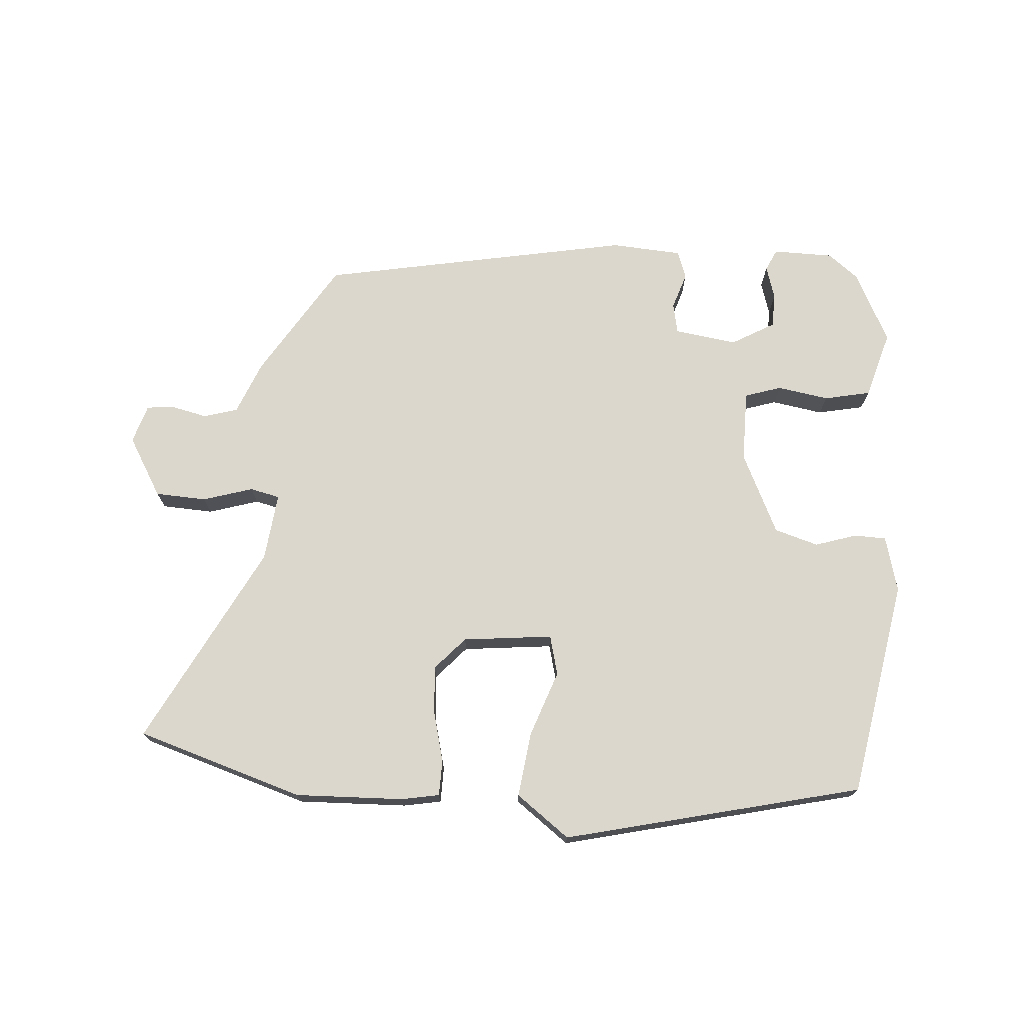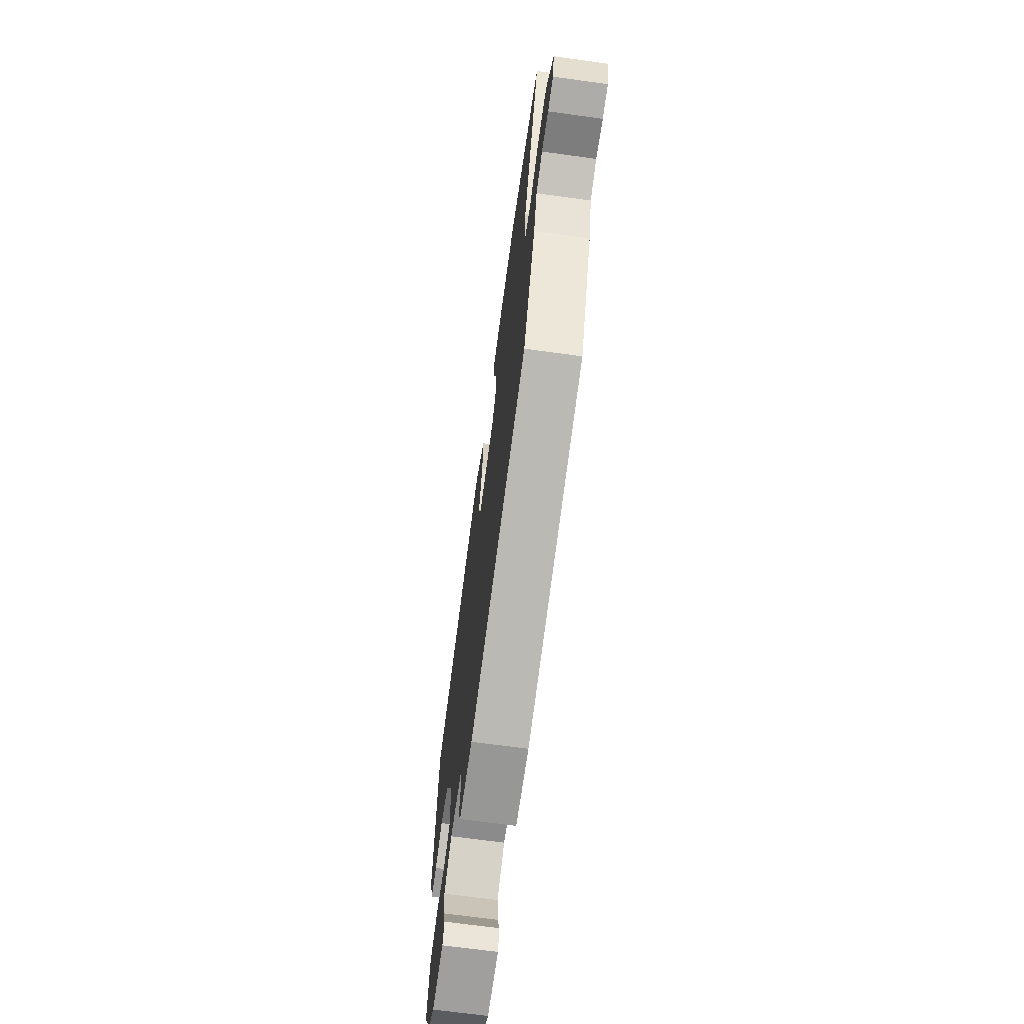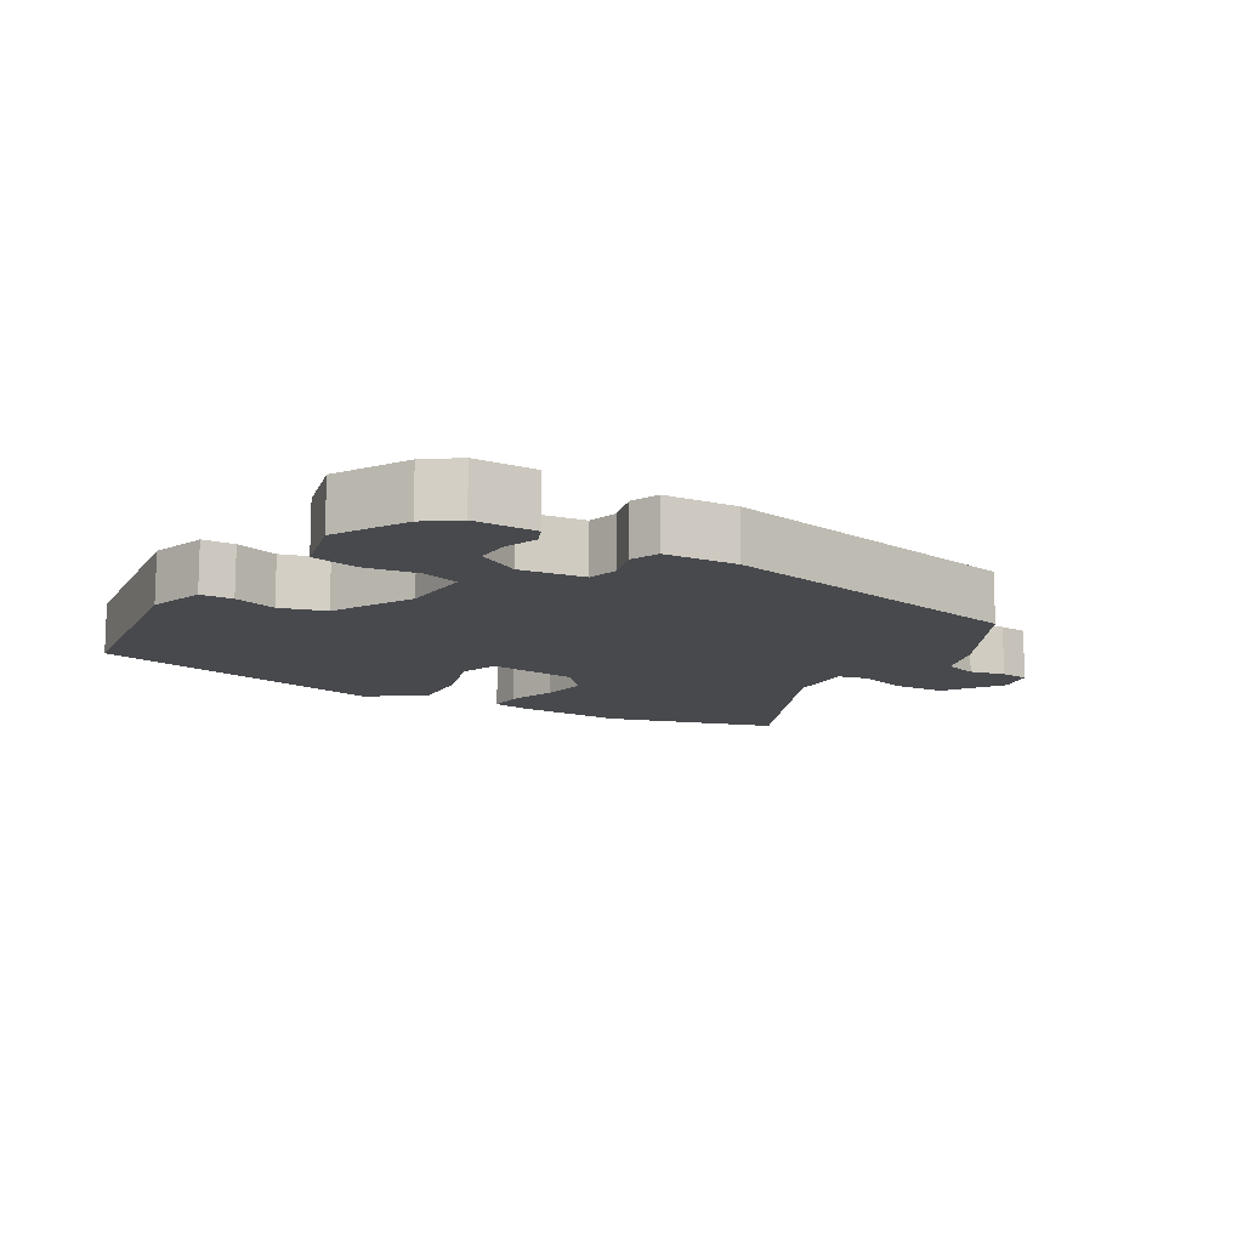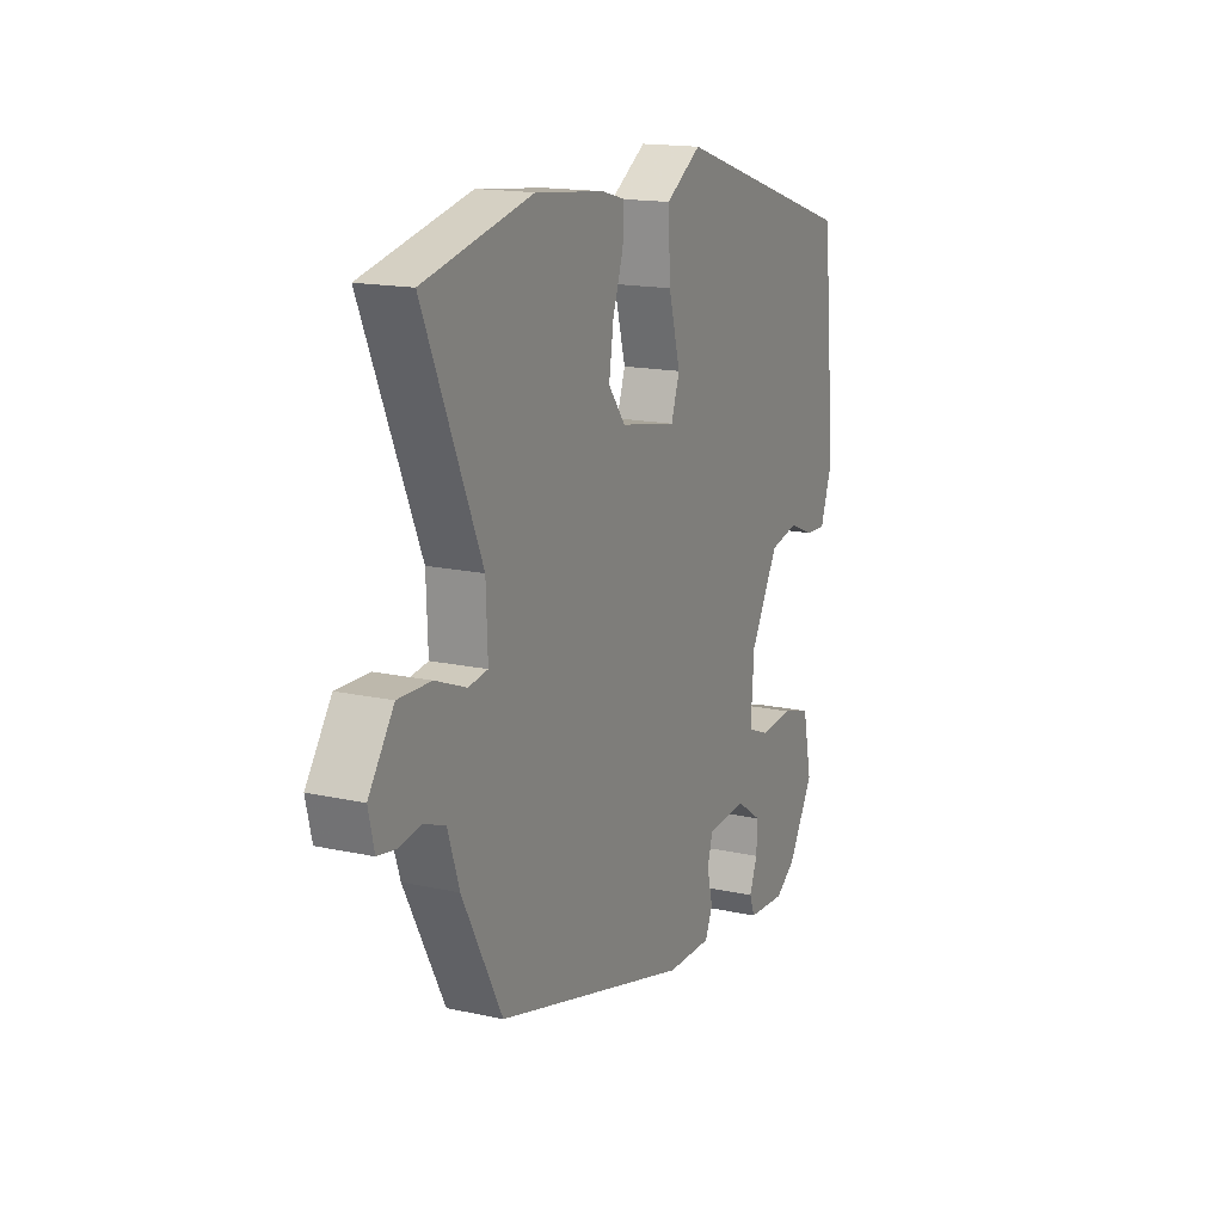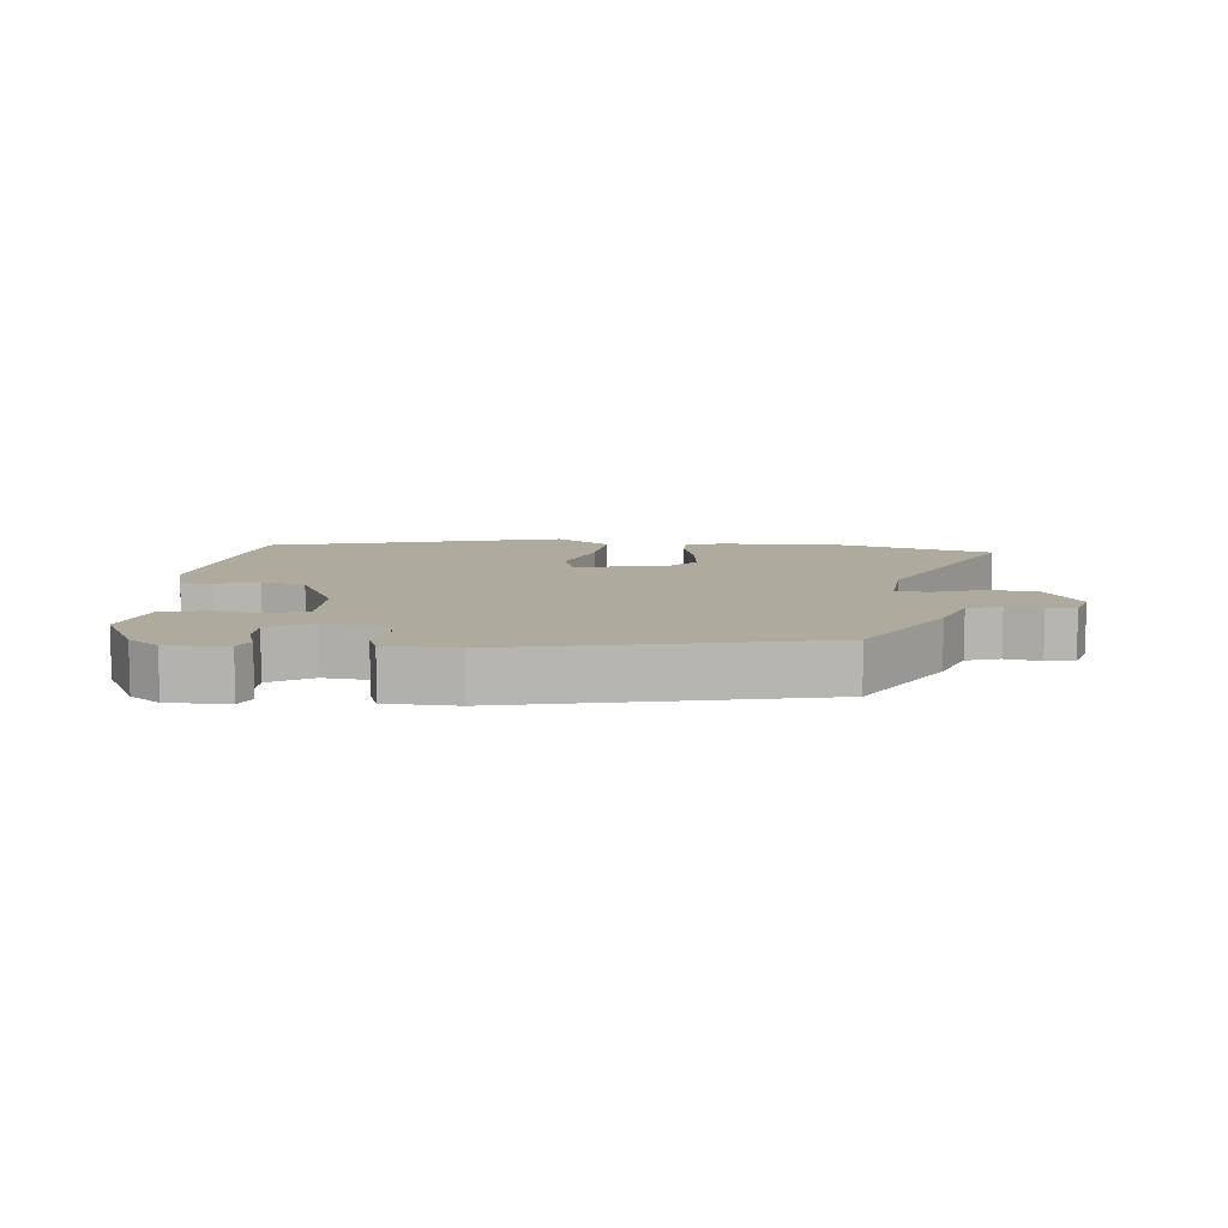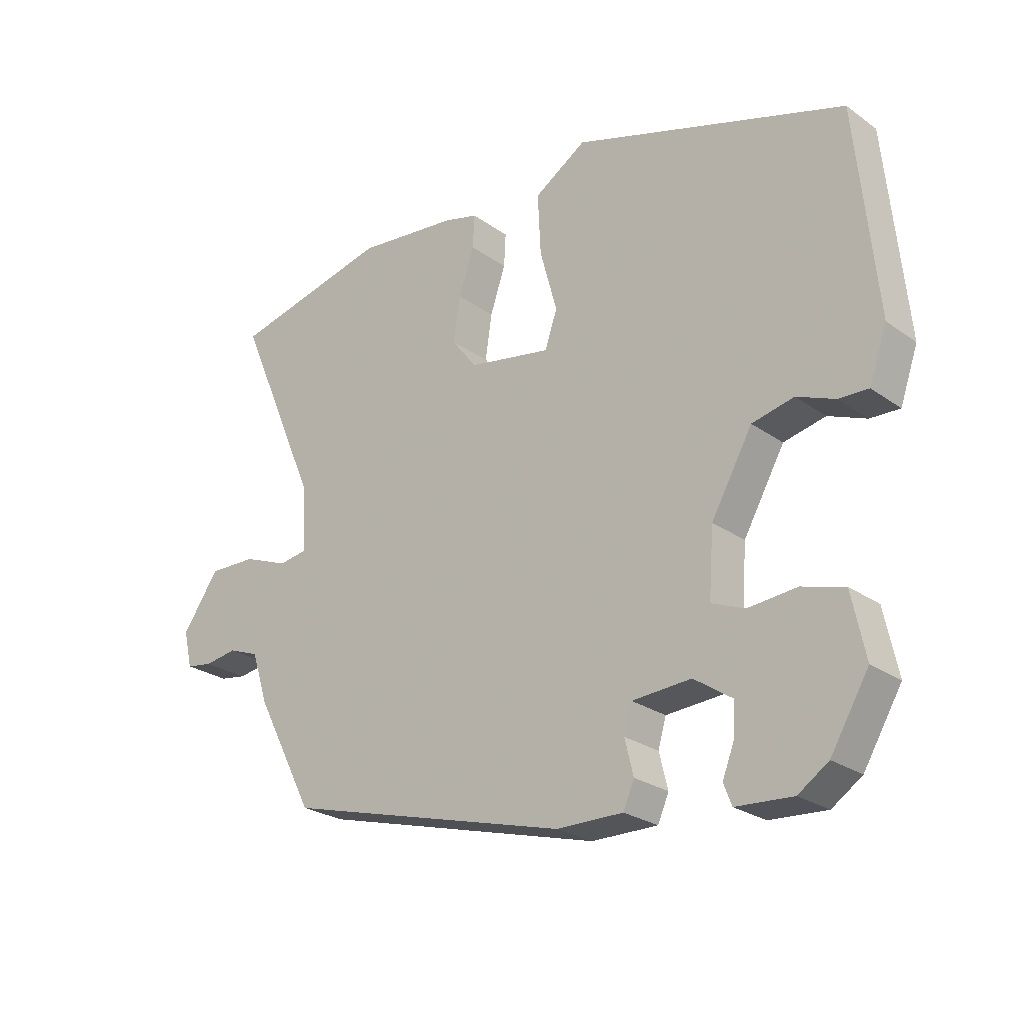
<metadata>
{"format":"obj","ext":"obj","renderer":"f3d","projection":"perspective","resolution":1024,"background":"white","views":[{"elev":73.2,"azim":8.5,"up":"+Y"},{"elev":-67.6,"azim":-97.9,"up":"+Z"},{"elev":-12.1,"azim":151.6,"up":"+Y"},{"elev":16.0,"azim":-65.4,"up":"+Z"},{"elev":9.2,"azim":-171.6,"up":"+Y"},{"elev":-25.1,"azim":41.3,"up":"+Z"}]}
</metadata>
<code>
v 0.512 0.07 0.393
v 0.545 0.07 0.059
v 0.516 0.07 -0.024
v 0.468 0.07 -0.022
v 0.406 0.07 0.003
v 0.338 0.07 -0.012
v 0.271 0.07 -0.13
v 0.263 0.07 -0.238
v 0.317 0.07 -0.26
v 0.396 0.07 -0.253
v 0.465 0.07 -0.273
v 0.487 0.07 -0.377
v 0.425 0.07 -0.48
v 0.376 0.07 -0.513
v 0.284 0.07 -0.507
v 0.271 0.07 -0.473
v 0.29 0.07 -0.424
v 0.293 0.07 -0.372
v 0.231 0.07 -0.33
v 0.135 0.07 -0.336
v 0.122 0.07 -0.381
v 0.136 0.07 -0.438
v 0.118 0.07 -0.479
v 0.01 0.07 -0.478
v -0.455 0.07 -0.352
v -0.55 0.07 -0.17
v -0.577 0.07 -0.087
v -0.627 0.07 -0.068
v -0.681 0.07 -0.076
v -0.724 0.07 -0.069
v -0.738 0.07 -0.009
v -0.678 0.07 0.077
v -0.6 0.07 0.075
v -0.526 0.07 0.046
v -0.48 0.07 0.053
v -0.484 0.07 0.157
v -0.62 0.07 0.472
v -0.361 0.07 0.532
v -0.196 0.07 0.514
v -0.14 0.07 0.499
v -0.143 0.07 0.445
v -0.168 0.07 0.371
v -0.179 0.07 0.298
v -0.138 0.07 0.245
v -0.003 0.07 0.22
v 0.017 0.07 0.279
v -0.011 0.07 0.381
v -0.016 0.07 0.481
v 0.069 0.07 0.535
v 0.512 0 0.393
v 0.545 0 0.059
v 0.516 0 -0.024
v 0.468 0 -0.022
v 0.406 0 0.003
v 0.338 0 -0.012
v 0.271 0 -0.13
v 0.263 0 -0.238
v 0.317 0 -0.26
v 0.396 0 -0.253
v 0.465 0 -0.273
v 0.487 0 -0.377
v 0.425 0 -0.48
v 0.376 0 -0.513
v 0.284 0 -0.507
v 0.271 0 -0.473
v 0.29 0 -0.424
v 0.293 0 -0.372
v 0.231 0 -0.33
v 0.135 0 -0.336
v 0.122 0 -0.381
v 0.136 0 -0.438
v 0.118 0 -0.479
v 0.01 0 -0.478
v -0.455 0 -0.352
v -0.55 0 -0.17
v -0.577 0 -0.087
v -0.627 0 -0.068
v -0.681 0 -0.076
v -0.724 0 -0.069
v -0.738 0 -0.009
v -0.678 0 0.077
v -0.6 0 0.075
v -0.526 0 0.046
v -0.48 0 0.053
v -0.484 0 0.157
v -0.62 0 0.472
v -0.361 0 0.532
v -0.196 0 0.514
v -0.14 0 0.499
v -0.143 0 0.445
v -0.168 0 0.371
v -0.179 0 0.298
v -0.138 0 0.245
v -0.003 0 0.22
v 0.017 0 0.279
v -0.011 0 0.381
v -0.016 0 0.481
v 0.069 0 0.535
f 46 47 48 49
f 46 49 1 2
f 45 46 2 3
f 44 45 3 4
f 39 40 41 42
f 39 42 43
f 36 37 38 39
f 35 36 39 43
f 31 32 33 34
f 31 34 35
f 28 29 30 31
f 27 28 31 35
f 21 22 23 24
f 20 21 24 25
f 19 20 25 26
f 14 15 16 17
f 14 17 18
f 13 14 18
f 12 13 18
f 9 10 11 12
f 8 9 12 18
f 44 4 5
f 44 5 6
f 27 35 43 44
f 19 26 27 44
f 8 18 19 44
f 7 8 44
f 6 7 44
f 98 97 96 95
f 51 50 98 95
f 52 51 95 94
f 53 52 94 93
f 91 90 89 88
f 92 91 88
f 88 87 86 85
f 92 88 85 84
f 83 82 81 80
f 84 83 80
f 80 79 78 77
f 84 80 77 76
f 73 72 71 70
f 74 73 70 69
f 75 74 69 68
f 66 65 64 63
f 67 66 63
f 67 63 62
f 67 62 61
f 61 60 59 58
f 67 61 58 57
f 54 53 93
f 55 54 93
f 93 92 84 76
f 93 76 75 68
f 93 68 67 57
f 93 57 56
f 93 56 55
f 1 50 51 2
f 2 51 52 3
f 3 52 53 4
f 4 53 54 5
f 5 54 55 6
f 6 55 56 7
f 7 56 57 8
f 8 57 58 9
f 9 58 59 10
f 10 59 60 11
f 11 60 61 12
f 12 61 62 13
f 13 62 63 14
f 14 63 64 15
f 15 64 65 16
f 16 65 66 17
f 17 66 67 18
f 18 67 68 19
f 19 68 69 20
f 20 69 70 21
f 21 70 71 22
f 22 71 72 23
f 23 72 73 24
f 24 73 74 25
f 25 74 75 26
f 26 75 76 27
f 27 76 77 28
f 28 77 78 29
f 29 78 79 30
f 30 79 80 31
f 31 80 81 32
f 32 81 82 33
f 33 82 83 34
f 34 83 84 35
f 35 84 85 36
f 36 85 86 37
f 37 86 87 38
f 38 87 88 39
f 39 88 89 40
f 40 89 90 41
f 41 90 91 42
f 42 91 92 43
f 43 92 93 44
f 44 93 94 45
f 45 94 95 46
f 46 95 96 47
f 47 96 97 48
f 48 97 98 49
f 49 98 50 1

</code>
